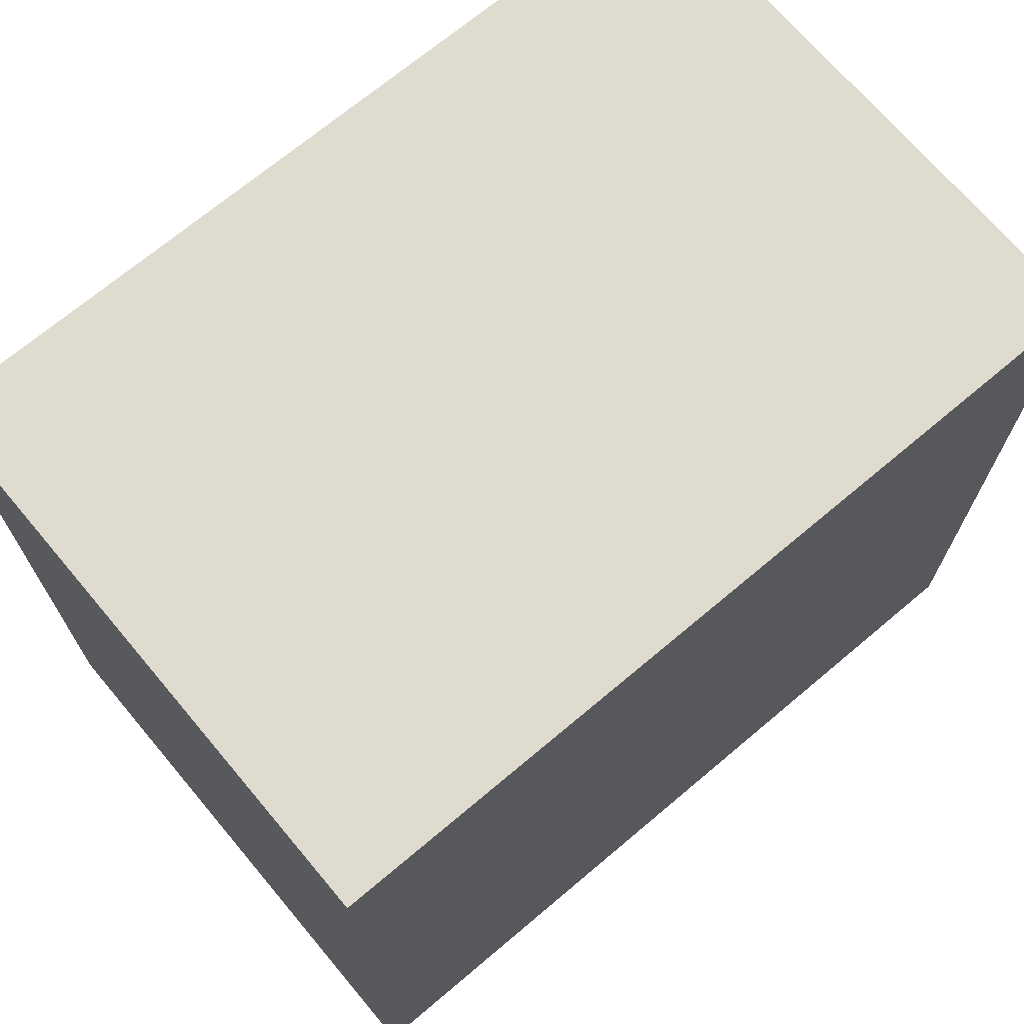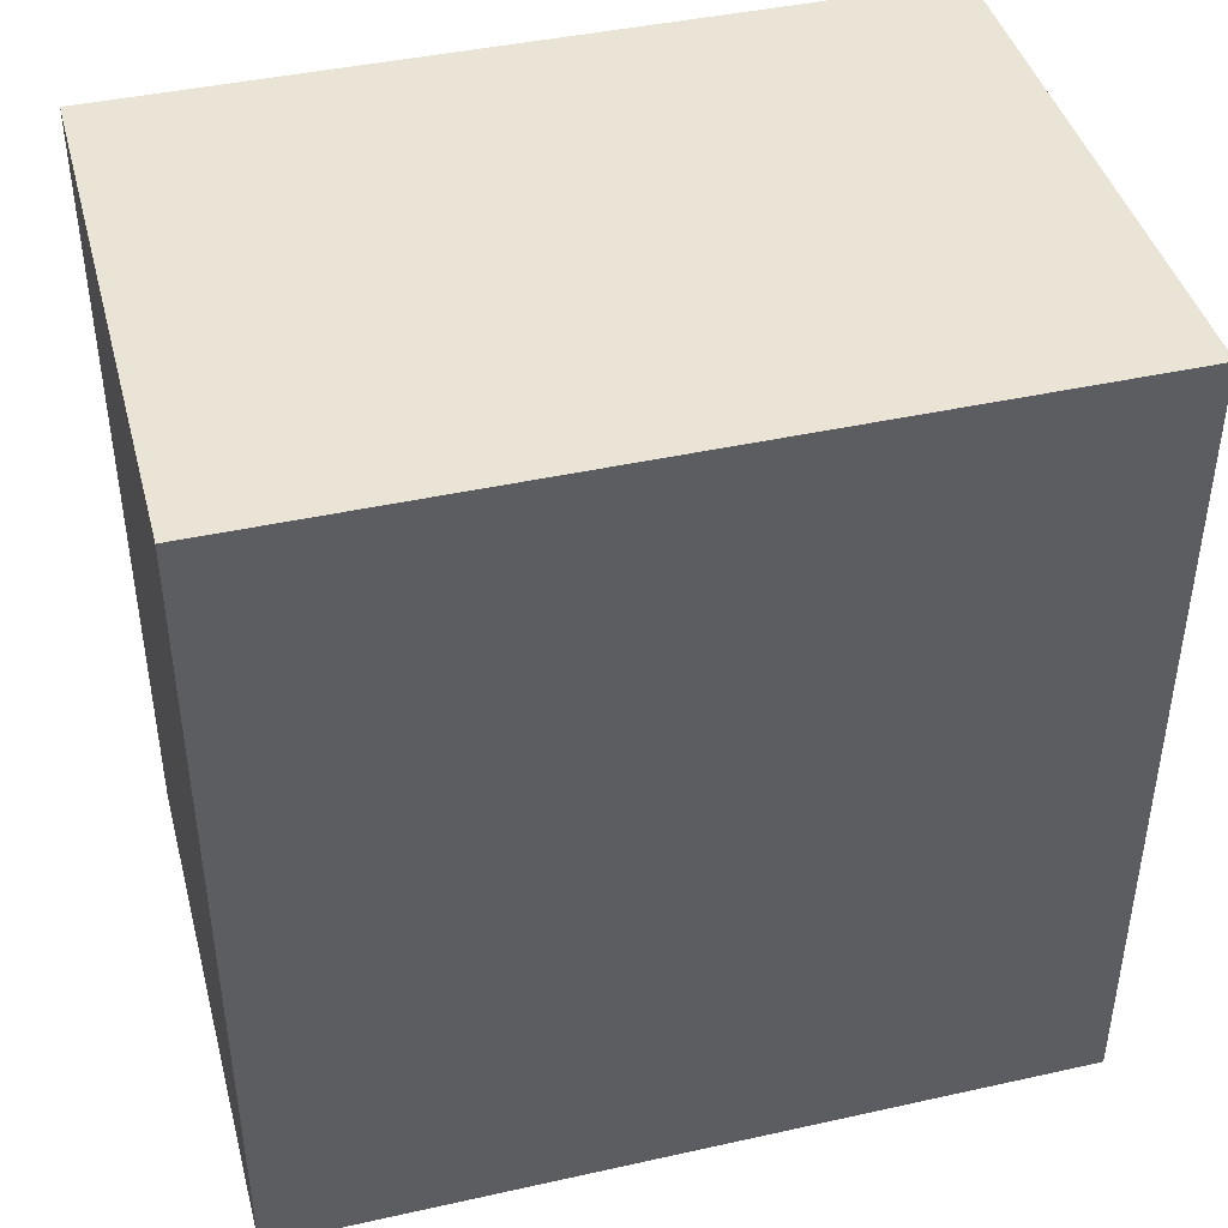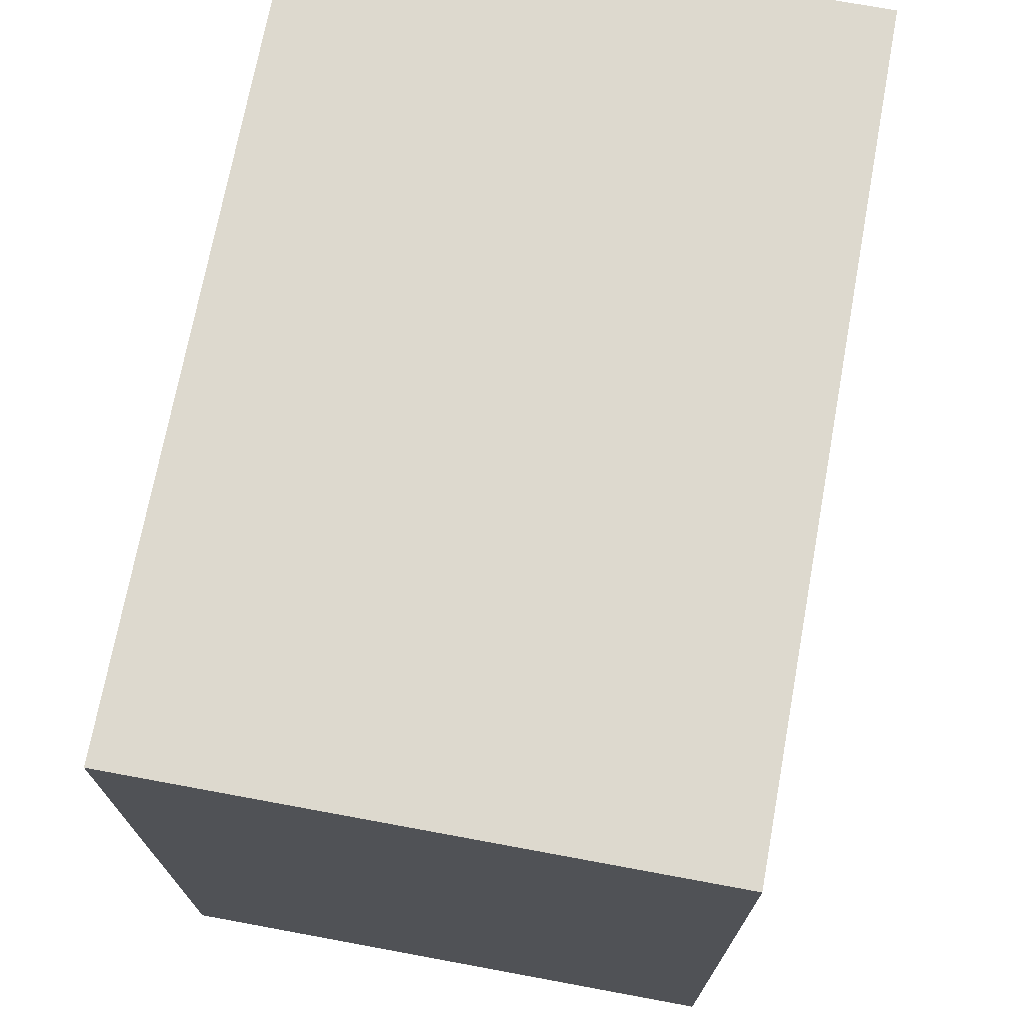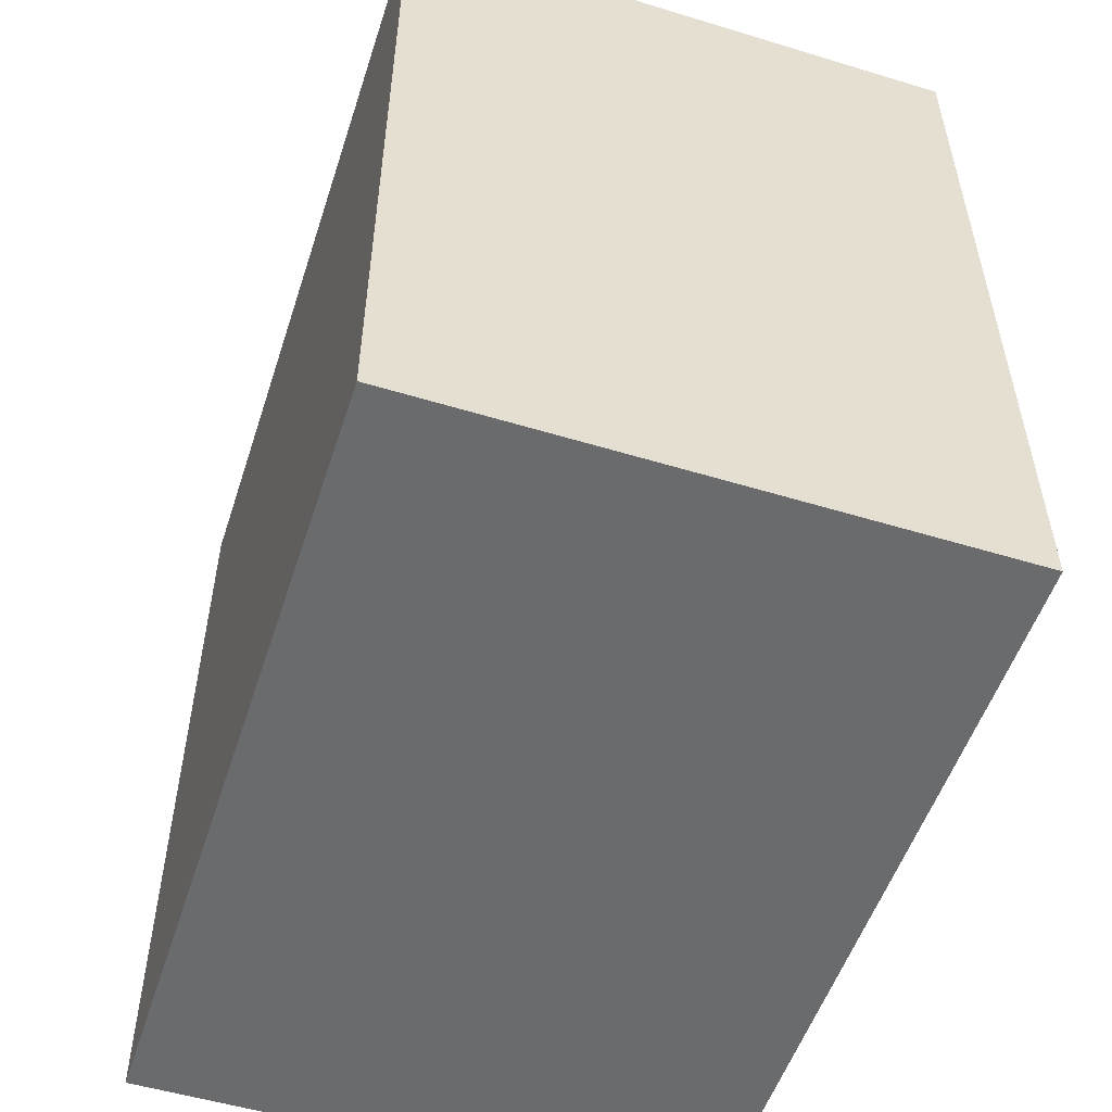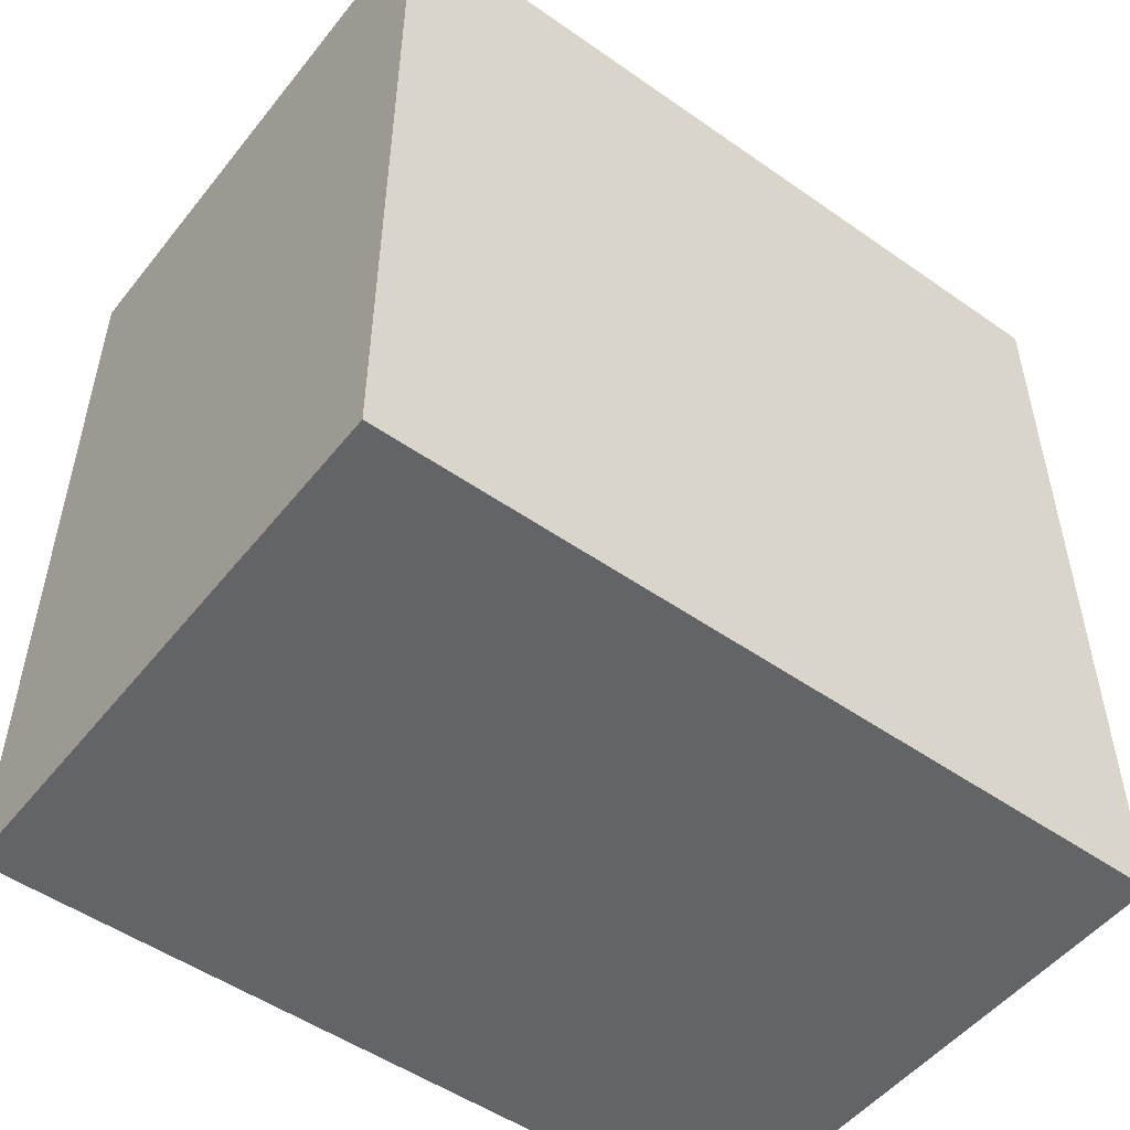
<metadata>
{"format":"obj","ext":"obj","renderer":"f3d","projection":"perspective","resolution":1024,"background":"white","views":[{"elev":70.3,"azim":-130.1,"up":"+Y"},{"elev":42.7,"azim":-104.8,"up":"+Z"},{"elev":71.8,"azim":-169.5,"up":"+Y"},{"elev":-53.3,"azim":162.0,"up":"+Z"},{"elev":-51.1,"azim":-127.3,"up":"+Z"}]}
</metadata>
<code>
o finger1_segment0
v -0.011 0.005 -0.016
v -0.011 0.005 -0.01599
v -0.011 0.005 -0.01596
v -0.011 0.005 -0.01592
v -0.011 0.005 -0.01585
v -0.011 0.005 -0.01577
v -0.011 0.005 -0.01567
v -0.011 0.005 -0.01555
v -0.011 0.005 -0.01542
v -0.011 0.005 -0.01527
v -0.011 0.005 -0.0151
v -0.011 0.005 -0.01492
v -0.011 0.005 -0.01473
v -0.011 0.005 -0.01452
v -0.011 0.005 -0.01429
v -0.011 0.005 -0.01406
v -0.011 0.005 -0.0138
v -0.011 0.005 -0.01354
v -0.011 0.005 -0.01326
v -0.011 0.005 -0.01297
v -0.011 0.005 -0.01267
v -0.011 0.005 -0.01236
v -0.011 0.005 -0.01204
v -0.011 0.005 -0.0117
v -0.011 0.005 -0.01136
v -0.011 0.005 -0.011
v -0.011 0.005 -0.01064
v -0.011 0.005 -0.01026
v -0.011 0.005 -0.00988
v -0.011 0.005 -0.00949
v -0.011 0.005 -0.00909
v -0.011 0.005 -0.00868
v -0.011 0.005 -0.00827
v -0.011 0.005 -0.00785
v -0.011 0.005 -0.00742
v -0.011 0.005 -0.00698
v -0.011 0.005 -0.00654
v -0.011 0.005 -0.0061
v -0.011 0.005 -0.00565
v -0.011 0.005 -0.00519
v -0.011 0.005 -0.00474
v -0.011 0.005 -0.00427
v -0.011 0.005 -0.00381
v -0.011 0.005 -0.00334
v -0.011 0.005 -0.00287
v -0.011 0.005 -0.00239
v -0.011 0.005 -0.00192
v -0.011 0.005 -0.00144
v -0.011 0.005 -0.00096
v -0.011 0.005 -0.00048
v -0.011 0.005 -0
v -0.011 0.005 0.00048
v -0.011 0.005 0.00096
v -0.011 0.005 0.00144
v -0.011 0.005 0.00192
v -0.011 0.005 0.00239
v -0.011 0.005 0.00287
v -0.011 0.005 0.00334
v -0.011 0.005 0.00381
v -0.011 0.005 0.00427
v -0.011 0.005 0.00474
v -0.011 0.005 0.00519
v -0.011 0.005 0.00565
v -0.011 0.005 0.0061
v -0.011 0.005 0.00654
v -0.011 0.005 0.00698
v -0.011 0.005 0.00742
v -0.011 0.005 0.00785
v -0.011 0.005 0.00827
v -0.011 0.005 0.00868
v -0.011 0.005 0.00909
v -0.011 0.005 0.00949
v -0.011 0.005 0.00988
v -0.011 0.005 0.01026
v -0.011 0.005 0.01064
v -0.011 0.005 0.011
v -0.011 0.005 0.01136
v -0.011 0.005 0.0117
v -0.011 0.005 0.01204
v -0.011 0.005 0.01236
v -0.011 0.005 0.01267
v -0.011 0.005 0.01297
v -0.011 0.005 0.01326
v -0.011 0.005 0.01354
v -0.011 0.005 0.0138
v -0.011 0.005 0.01406
v -0.011 0.005 0.01429
v -0.011 0.005 0.01452
v -0.011 0.005 0.01473
v -0.011 0.005 0.01492
v -0.011 0.005 0.0151
v -0.011 0.005 0.01527
v -0.011 0.005 0.01542
v -0.011 0.005 0.01555
v -0.011 0.005 0.01567
v -0.011 0.005 0.01577
v -0.011 0.005 0.01585
v -0.011 0.005 0.01592
v -0.011 0.005 0.01596
v -0.011 0.005 0.01599
v -0.011 0.005 0.016
v -0.011 0.036 -0.016
v -0.011 0.036 -0.01552
v -0.011 0.036 -0.01506
v -0.011 0.036 -0.0146
v -0.011 0.036 -0.01415
v -0.011 0.036 -0.01372
v -0.011 0.036 -0.01329
v -0.011 0.036 -0.01286
v -0.011 0.036 -0.01245
v -0.011 0.036 -0.01205
v -0.011 0.036 -0.01165
v -0.011 0.036 -0.01126
v -0.011 0.036 -0.01088
v -0.011 0.036 -0.0105
v -0.011 0.036 -0.01013
v -0.011 0.036 -0.00977
v -0.011 0.036 -0.00942
v -0.011 0.036 -0.00907
v -0.011 0.036 -0.00873
v -0.011 0.036 -0.00839
v -0.011 0.036 -0.00806
v -0.011 0.036 -0.00774
v -0.011 0.036 -0.00742
v -0.011 0.036 -0.00711
v -0.011 0.036 -0.0068
v -0.011 0.036 -0.0065
v -0.011 0.036 -0.0062
v -0.011 0.036 -0.00591
v -0.011 0.036 -0.00562
v -0.011 0.036 -0.00534
v -0.011 0.036 -0.00506
v -0.011 0.036 -0.00478
v -0.011 0.036 -0.00451
v -0.011 0.036 -0.00424
v -0.011 0.036 -0.00397
v -0.011 0.036 -0.00371
v -0.011 0.036 -0.00345
v -0.011 0.036 -0.00319
v -0.011 0.036 -0.00294
v -0.011 0.036 -0.00268
v -0.011 0.036 -0.00243
v -0.011 0.036 -0.00218
v -0.011 0.036 -0.00194
v -0.011 0.036 -0.00169
v -0.011 0.036 -0.00145
v -0.011 0.036 -0.0012
v -0.011 0.036 -0.00096
v -0.011 0.036 -0.00072
v -0.011 0.036 -0.00048
v -0.011 0.036 -0.00024
v -0.011 0.036 -0
v -0.011 0.036 0.00024
v -0.011 0.036 0.00048
v -0.011 0.036 0.00072
v -0.011 0.036 0.00096
v -0.011 0.036 0.0012
v -0.011 0.036 0.00145
v -0.011 0.036 0.00169
v -0.011 0.036 0.00194
v -0.011 0.036 0.00218
v -0.011 0.036 0.00243
v -0.011 0.036 0.00268
v -0.011 0.036 0.00294
v -0.011 0.036 0.00319
v -0.011 0.036 0.00345
v -0.011 0.036 0.00371
v -0.011 0.036 0.00397
v -0.011 0.036 0.00424
v -0.011 0.036 0.00451
v -0.011 0.036 0.00478
v -0.011 0.036 0.00506
v -0.011 0.036 0.00534
v -0.011 0.036 0.00562
v -0.011 0.036 0.00591
v -0.011 0.036 0.0062
v -0.011 0.036 0.0065
v -0.011 0.036 0.0068
v -0.011 0.036 0.00711
v -0.011 0.036 0.00742
v -0.011 0.036 0.00774
v -0.011 0.036 0.00806
v -0.011 0.036 0.00839
v -0.011 0.036 0.00873
v -0.011 0.036 0.00907
v -0.011 0.036 0.00942
v -0.011 0.036 0.00977
v -0.011 0.036 0.01013
v -0.011 0.036 0.0105
v -0.011 0.036 0.01088
v -0.011 0.036 0.01126
v -0.011 0.036 0.01165
v -0.011 0.036 0.01205
v -0.011 0.036 0.01245
v -0.011 0.036 0.01286
v -0.011 0.036 0.01329
v -0.011 0.036 0.01372
v -0.011 0.036 0.01415
v -0.011 0.036 0.0146
v -0.011 0.036 0.01506
v -0.011 0.036 0.01552
v -0.011 0.036 0.016
v 0.011 0.036 -0.016
v 0.011 0.036 0.016
v 0.011 0.005 0.016
v 0.011 0.005 -0.016
f 49 48 206
f 96 97 102
f 2 206 1
f 205 202 101
f 204 206 203
f 3 102 2
f 4 103 3
f 5 104 4
f 6 105 5
f 7 106 6
f 8 107 7
f 9 108 8
f 10 109 9
f 11 110 10
f 12 111 11
f 13 112 12
f 14 113 13
f 15 114 14
f 16 115 15
f 17 116 16
f 18 117 17
f 19 118 18
f 20 119 19
f 21 120 20
f 22 121 21
f 23 122 22
f 24 123 23
f 25 124 24
f 26 125 25
f 27 126 26
f 28 127 27
f 29 128 28
f 30 129 29
f 31 130 30
f 32 131 31
f 33 132 32
f 34 133 33
f 35 134 34
f 36 135 35
f 37 136 36
f 38 137 37
f 39 138 38
f 40 139 39
f 41 140 40
f 42 141 41
f 43 142 42
f 44 143 43
f 45 144 44
f 46 145 45
f 47 146 46
f 48 147 47
f 49 148 48
f 50 149 49
f 50 151 150
f 51 152 151
f 52 153 152
f 53 154 153
f 54 155 154
f 55 156 155
f 56 157 156
f 57 158 157
f 58 159 158
f 59 160 159
f 60 161 160
f 61 162 161
f 62 163 162
f 63 164 163
f 64 165 164
f 65 166 165
f 66 167 166
f 67 168 167
f 68 169 168
f 69 170 169
f 70 171 170
f 71 172 171
f 72 173 172
f 73 174 173
f 74 175 174
f 75 176 175
f 76 177 176
f 77 178 177
f 78 179 178
f 79 180 179
f 80 181 180
f 81 182 181
f 82 183 182
f 83 184 183
f 84 185 184
f 85 186 185
f 86 187 186
f 87 188 187
f 88 189 188
f 89 190 189
f 90 191 190
f 91 192 191
f 92 193 192
f 93 194 193
f 94 195 194
f 95 196 195
f 96 197 196
f 97 198 197
f 98 199 198
f 99 200 199
f 100 201 200
f 101 202 201
f 205 101 100
f 99 98 205
f 98 97 205
f 205 100 99
f 1 206 2
f 206 205 51
f 2 206 3
f 4 3 206
f 4 206 5
f 96 95 205
f 95 94 205
f 205 97 96
f 5 206 6
f 7 6 206
f 7 206 8
f 93 92 205
f 92 91 205
f 205 94 93
f 8 206 9
f 10 9 206
f 10 206 11
f 90 89 205
f 89 88 205
f 205 91 90
f 11 206 12
f 13 12 206
f 13 206 14
f 87 86 205
f 86 85 205
f 205 88 87
f 14 206 15
f 16 15 206
f 16 206 17
f 84 83 205
f 83 82 205
f 205 85 84
f 17 206 18
f 19 18 206
f 19 206 20
f 81 80 205
f 80 79 205
f 205 82 81
f 20 206 21
f 22 21 206
f 22 206 23
f 78 77 205
f 77 76 205
f 205 79 78
f 23 206 24
f 25 24 206
f 25 206 26
f 75 74 205
f 74 73 205
f 205 76 75
f 26 206 27
f 28 27 206
f 28 206 29
f 72 71 205
f 71 70 205
f 205 73 72
f 29 206 30
f 31 30 206
f 31 206 32
f 69 68 205
f 68 67 205
f 205 70 69
f 32 206 33
f 34 33 206
f 34 206 35
f 66 65 205
f 65 64 205
f 205 67 66
f 35 206 36
f 37 36 206
f 37 206 38
f 64 63 205
f 63 62 205
f 61 60 205
f 60 59 205
f 59 58 205
f 205 62 61
f 38 206 39
f 39 206 40
f 57 56 205
f 56 55 205
f 205 58 57
f 40 206 41
f 41 206 42
f 44 43 206
f 43 42 206
f 44 206 45
f 55 54 205
f 54 53 205
f 47 46 206
f 46 45 206
f 47 206 48
f 205 53 52
f 52 51 205
f 51 50 206
f 50 49 206
f 203 2 102
f 2 3 102
f 3 4 102
f 4 5 102
f 5 6 102
f 202 204 201
f 204 203 133
f 201 204 200
f 199 200 204
f 199 204 198
f 6 7 102
f 198 204 197
f 196 197 204
f 196 204 195
f 7 8 102
f 8 9 102
f 9 10 102
f 10 11 102
f 11 12 102
f 13 14 102
f 14 15 102
f 13 102 12
f 195 204 194
f 194 204 193
f 191 192 204
f 192 193 204
f 15 16 102
f 16 17 102
f 190 204 189
f 190 191 204
f 188 189 204
f 188 204 187
f 185 186 204
f 186 187 204
f 185 204 184
f 17 18 102
f 18 19 102
f 20 21 102
f 21 22 102
f 20 102 19
f 22 23 102
f 184 204 183
f 182 183 204
f 182 204 181
f 179 180 204
f 180 181 204
f 179 204 178
f 177 178 204
f 177 204 176
f 174 175 204
f 175 176 204
f 174 204 173
f 24 25 102
f 25 26 102
f 24 102 23
f 173 204 172
f 26 27 102
f 27 28 102
f 28 29 102
f 29 30 102
f 172 204 171
f 170 171 204
f 170 204 169
f 30 31 102
f 31 32 102
f 32 33 102
f 33 34 102
f 34 35 102
f 35 36 102
f 36 37 102
f 37 38 102
f 38 39 102
f 39 40 102
f 169 204 168
f 168 204 167
f 167 204 166
f 165 166 204
f 165 204 164
f 40 41 102
f 41 42 102
f 43 44 102
f 44 45 102
f 43 102 42
f 164 204 163
f 163 204 162
f 161 162 204
f 161 204 160
f 159 160 204
f 159 204 158
f 157 158 204
f 157 204 156
f 155 156 204
f 155 204 154
f 153 154 204
f 153 204 152
f 150 151 204
f 151 152 204
f 150 204 149
f 149 204 148
f 147 148 204
f 147 204 146
f 145 146 204
f 145 204 144
f 143 144 204
f 143 204 142
f 141 142 204
f 141 204 140
f 139 140 204
f 139 204 138
f 137 138 204
f 137 204 136
f 134 135 204
f 135 136 204
f 134 204 133
f 132 133 203
f 131 132 203
f 45 46 102
f 46 47 102
f 47 48 102
f 49 50 102
f 50 51 102
f 48 49 102
f 128 129 203
f 129 130 203
f 130 131 203
f 51 52 102
f 52 53 102
f 53 54 102
f 54 55 102
f 55 56 102
f 125 126 203
f 126 127 203
f 127 128 203
f 57 58 102
f 58 59 102
f 56 57 102
f 123 124 203
f 124 125 203
f 121 122 203
f 122 123 203
f 119 120 203
f 120 121 203
f 116 117 203
f 117 118 203
f 118 119 203
f 59 60 102
f 60 61 102
f 62 63 102
f 63 64 102
f 61 62 102
f 65 66 102
f 66 67 102
f 64 65 102
f 68 69 102
f 69 70 102
f 67 68 102
f 70 71 102
f 71 72 102
f 72 73 102
f 73 74 102
f 74 75 102
f 75 76 102
f 76 77 102
f 77 78 102
f 78 79 102
f 79 80 102
f 81 82 102
f 82 83 102
f 80 81 102
f 83 84 102
f 84 85 102
f 85 86 102
f 86 87 102
f 87 88 102
f 115 116 203
f 88 89 102
f 89 90 102
f 90 91 102
f 91 92 102
f 93 94 102
f 94 95 102
f 92 93 102
f 95 96 102
f 97 98 102
f 98 99 102
f 112 113 203
f 113 114 203
f 114 115 203
f 99 100 102
f 100 101 102
f 102 103 203
f 103 104 203
f 104 105 203
f 105 106 203
f 106 107 203
f 107 108 203
f 108 109 203
f 110 111 203
f 111 112 203
f 109 110 203
f 2 203 206
f 205 204 202
f 204 205 206
f 3 103 102
f 4 104 103
f 5 105 104
f 6 106 105
f 7 107 106
f 8 108 107
f 9 109 108
f 10 110 109
f 11 111 110
f 12 112 111
f 13 113 112
f 14 114 113
f 15 115 114
f 16 116 115
f 17 117 116
f 18 118 117
f 19 119 118
f 20 120 119
f 21 121 120
f 22 122 121
f 23 123 122
f 24 124 123
f 25 125 124
f 26 126 125
f 27 127 126
f 28 128 127
f 29 129 128
f 30 130 129
f 31 131 130
f 32 132 131
f 33 133 132
f 34 134 133
f 35 135 134
f 36 136 135
f 37 137 136
f 38 138 137
f 39 139 138
f 40 140 139
f 41 141 140
f 42 142 141
f 43 143 142
f 44 144 143
f 45 145 144
f 46 146 145
f 47 147 146
f 48 148 147
f 49 149 148
f 50 150 149
f 50 51 151
f 51 52 152
f 52 53 153
f 53 54 154
f 54 55 155
f 55 56 156
f 56 57 157
f 57 58 158
f 58 59 159
f 59 60 160
f 60 61 161
f 61 62 162
f 62 63 163
f 63 64 164
f 64 65 165
f 65 66 166
f 66 67 167
f 67 68 168
f 68 69 169
f 69 70 170
f 70 71 171
f 71 72 172
f 72 73 173
f 73 74 174
f 74 75 175
f 75 76 176
f 76 77 177
f 77 78 178
f 78 79 179
f 79 80 180
f 80 81 181
f 81 82 182
f 82 83 183
f 83 84 184
f 84 85 185
f 85 86 186
f 86 87 187
f 87 88 188
f 88 89 189
f 89 90 190
f 90 91 191
f 91 92 192
f 92 93 193
f 93 94 194
f 94 95 195
f 95 96 196
f 96 97 197
f 97 98 198
f 98 99 199
f 99 100 200
f 100 101 201
f 101 102 202

</code>
